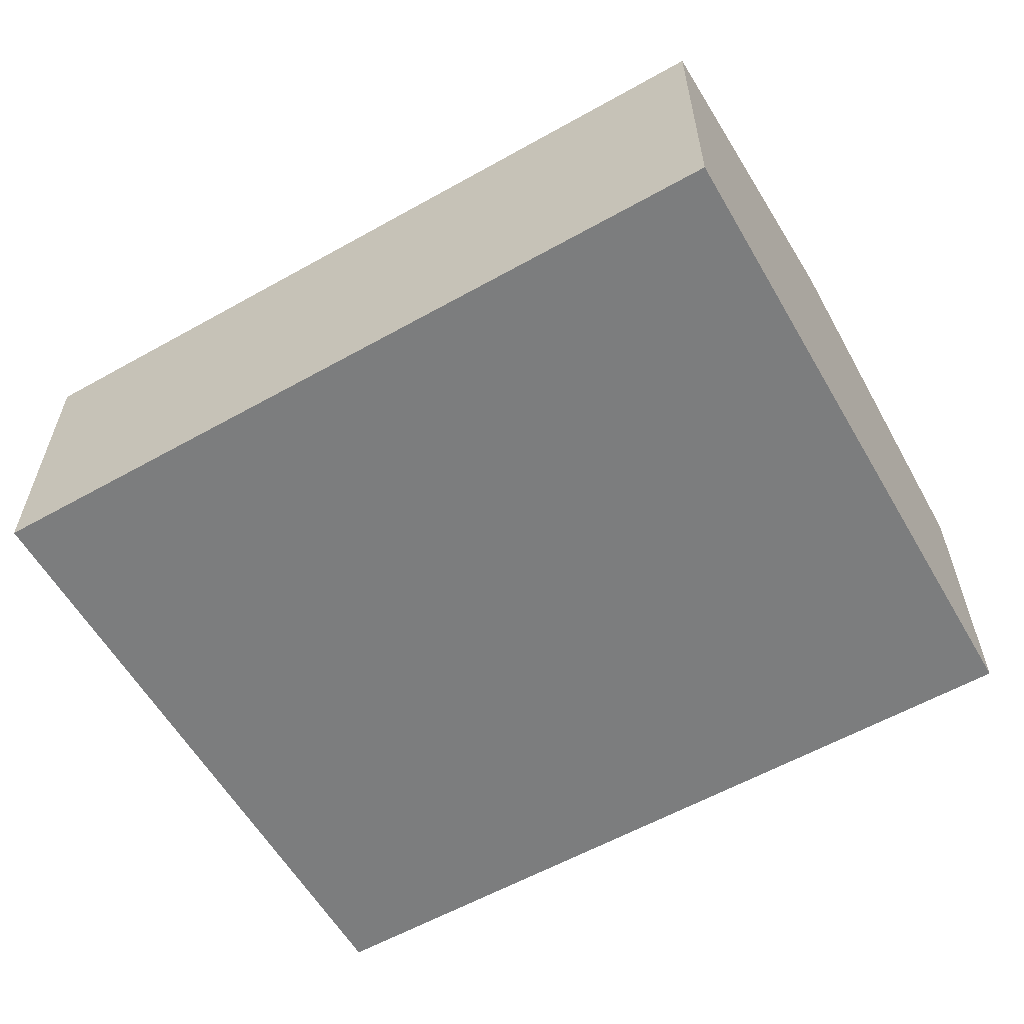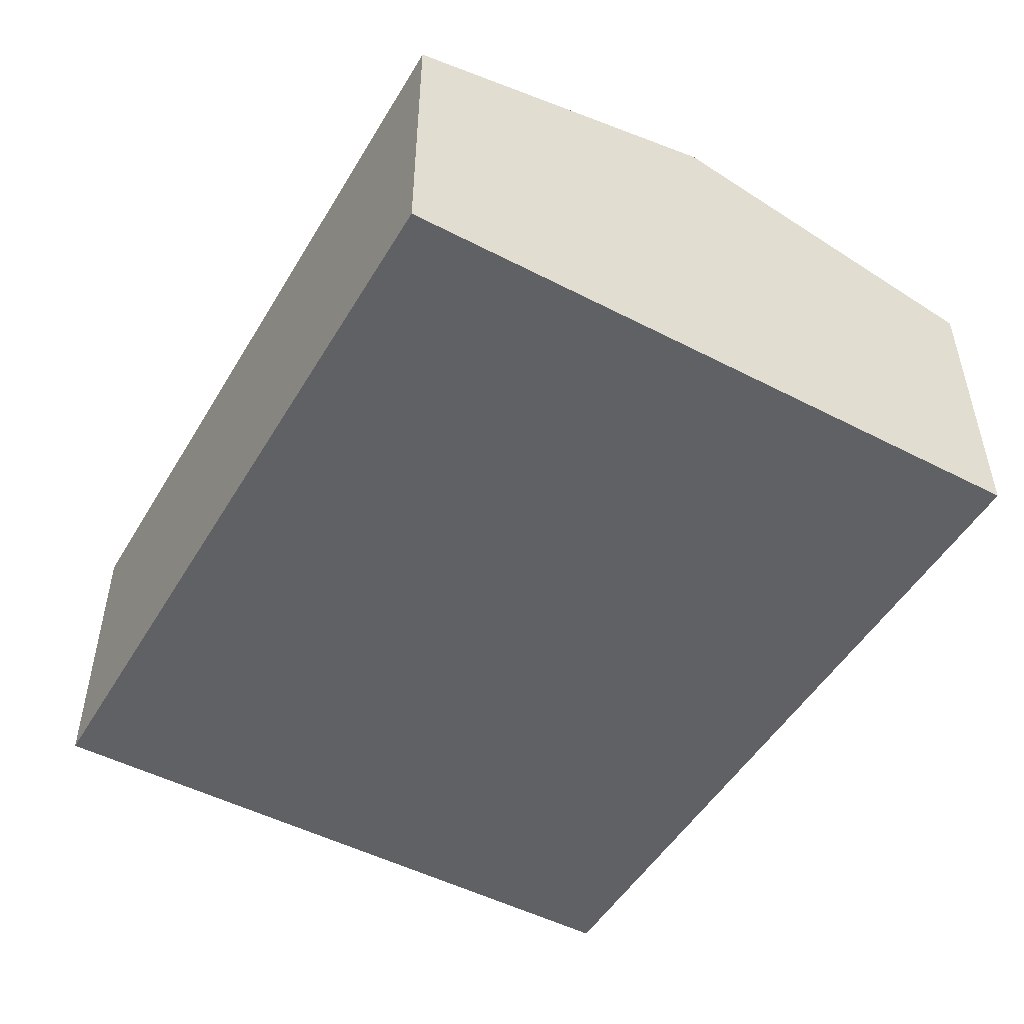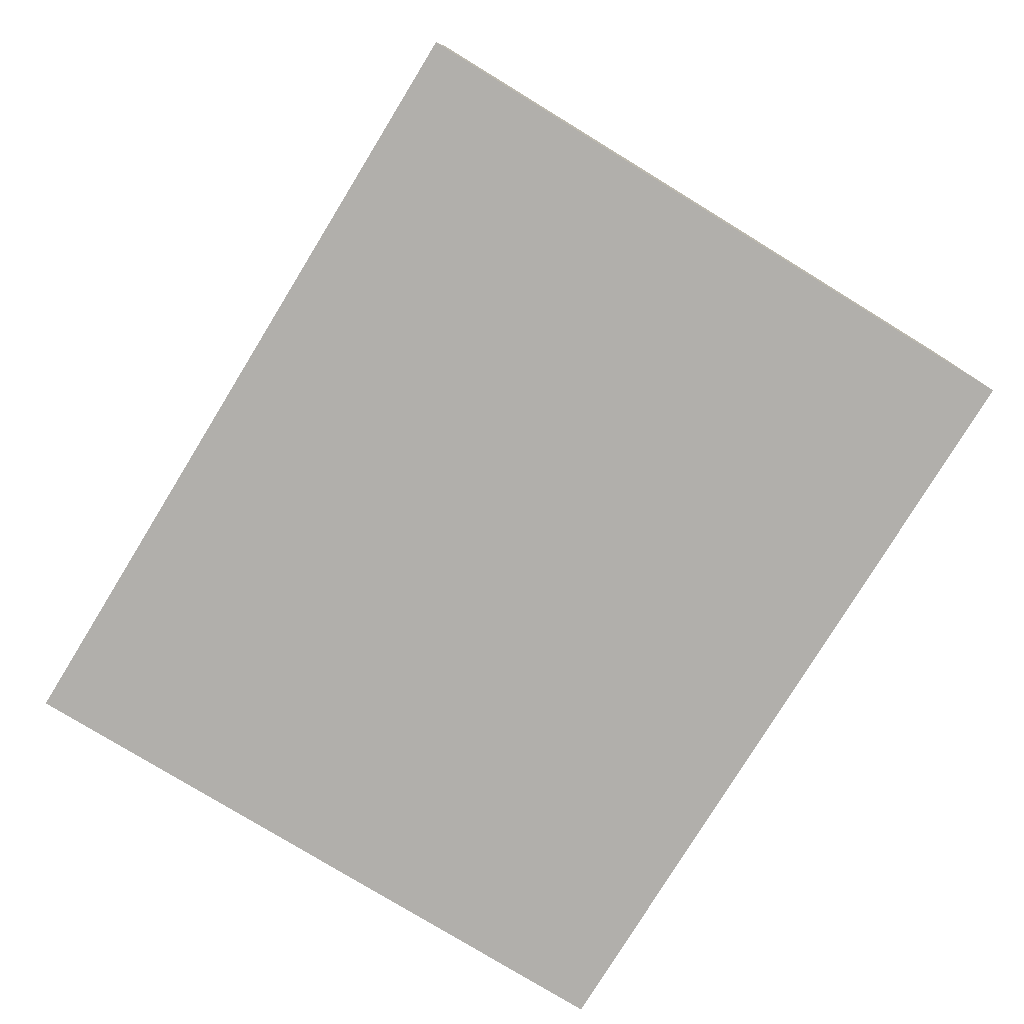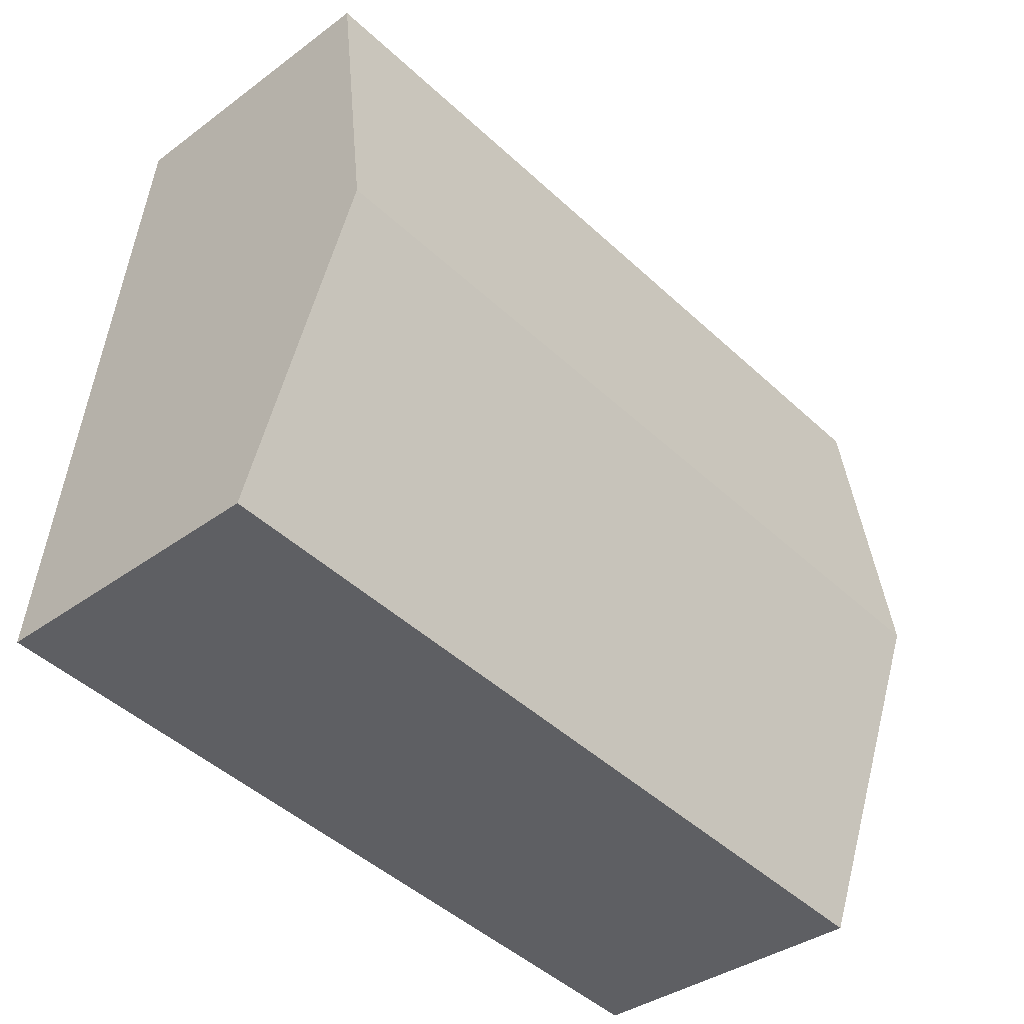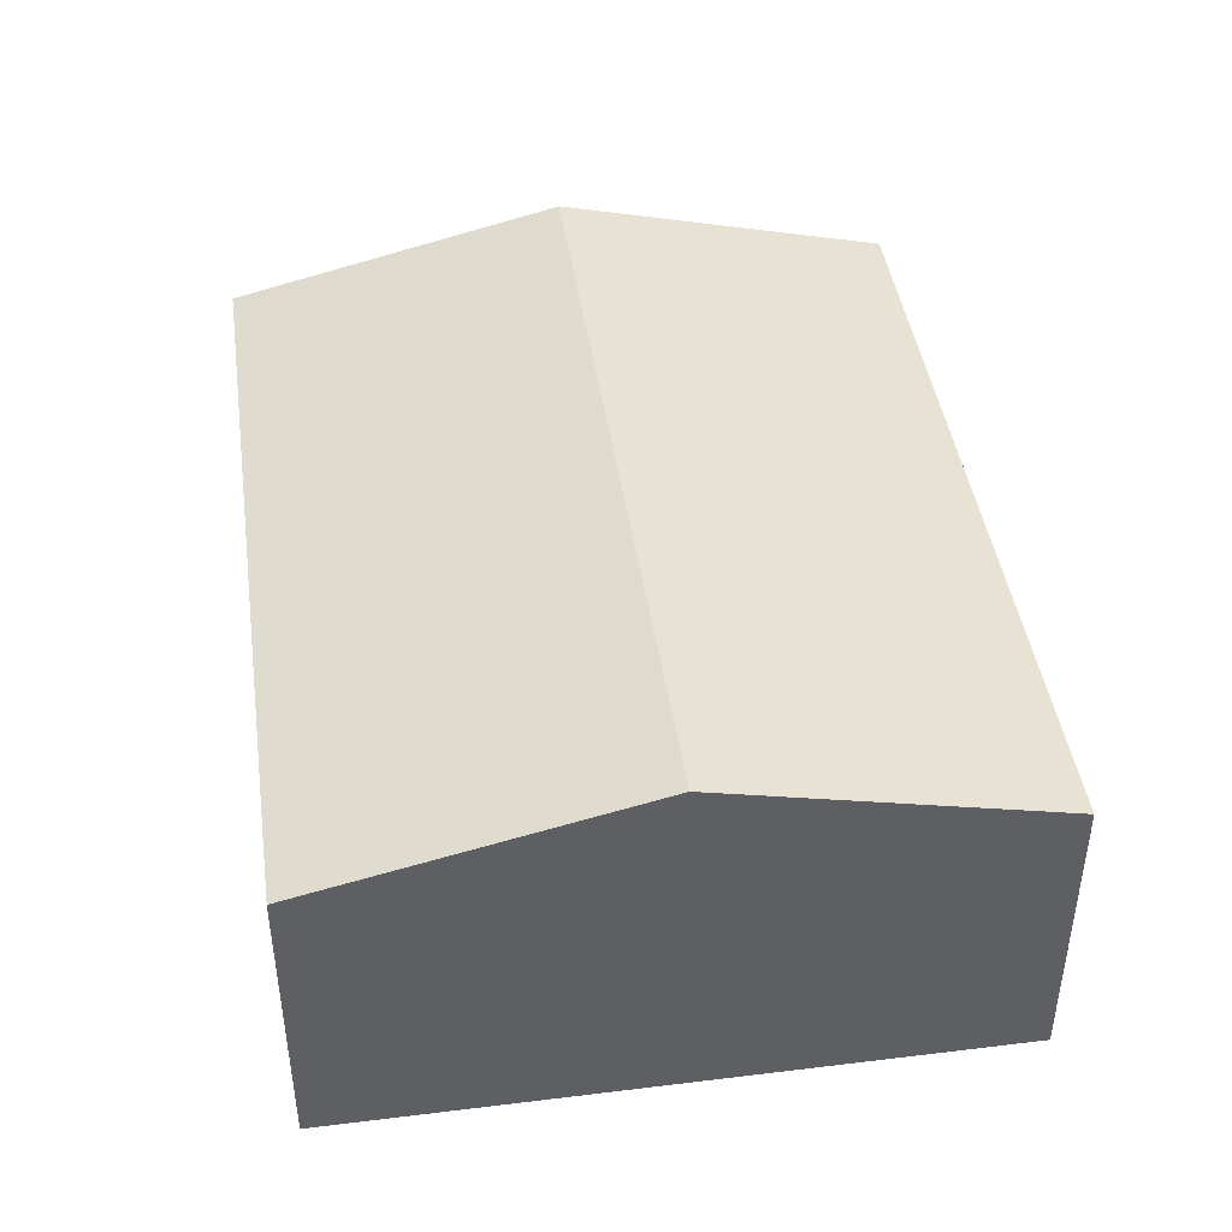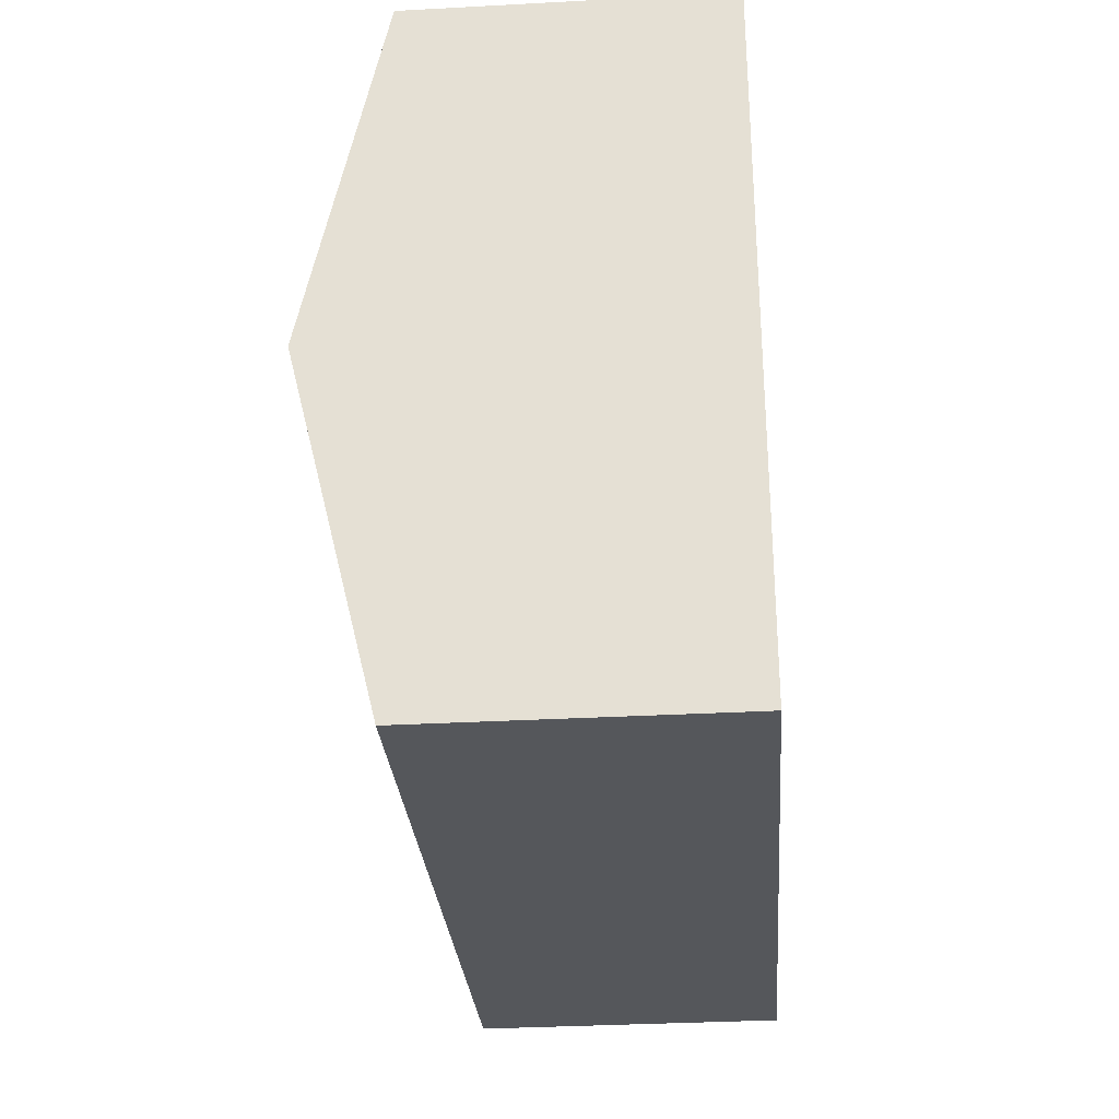
<metadata>
{"format":"obj","ext":"obj","renderer":"f3d","projection":"perspective","resolution":1024,"background":"white","views":[{"elev":-59.0,"azim":-157.2,"up":"+Y"},{"elev":-49.8,"azim":53.0,"up":"+Y"},{"elev":-78.2,"azim":51.3,"up":"+Y"},{"elev":-36.4,"azim":133.9,"up":"+Z"},{"elev":43.6,"azim":-105.4,"up":"+Y"},{"elev":-33.9,"azim":-85.8,"up":"+Z"}]}
</metadata>
<code>
v  6.929 2.369 -4.429
v  0.331 2.993 -2.611
v  6.599 2.993 -1.817
v  0.661 2.37 -5.222
v  6.268 2.369 0.794
v  0 2.369 1.451e-16
v  0 0 0
v  6.268 -4.862e-17 0.794
v  6.599 1.113e-16 -1.817
v  6.929 2.712e-16 -4.429
v  0.661 3.198e-16 -5.222
v  0.331 1.599e-16 -2.611
g defaultobject
f 1 2 3
f 2 1 4
f 2 5 3
f 5 2 6
f 7 5 6
f 5 7 8
f 8 3 5
f 3 8 1
f 1 8 9
f 1 9 10
f 1 11 4
f 11 1 10
f 2 7 6
f 7 2 4
f 7 4 12
f 12 4 11
f 7 9 8
f 9 7 12
f 9 12 10
f 10 12 11

</code>
